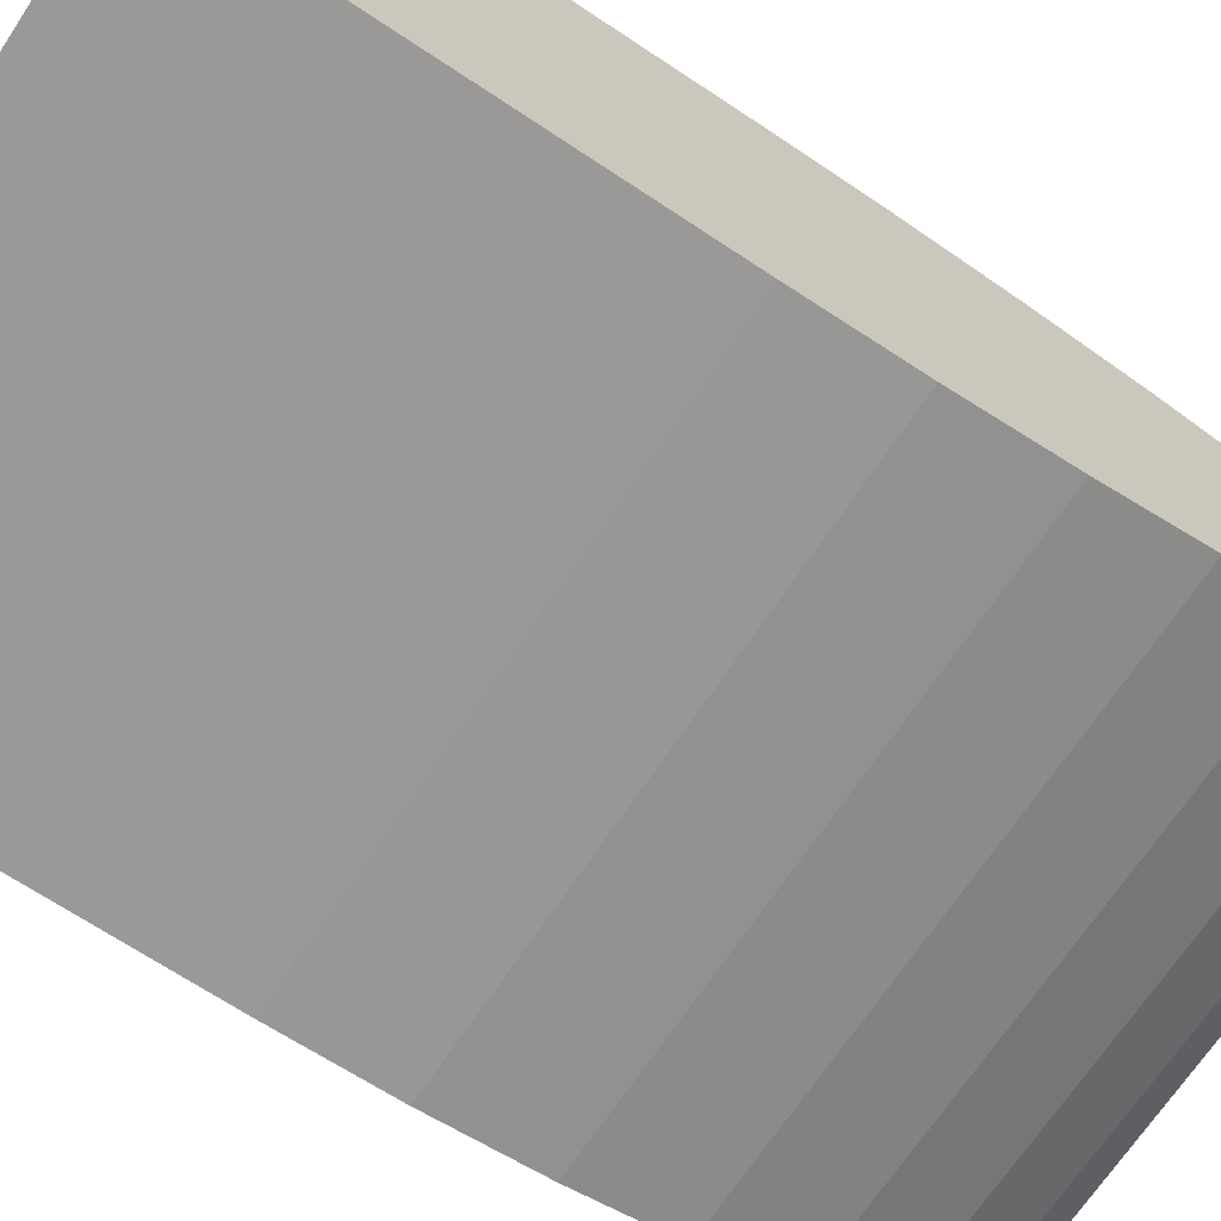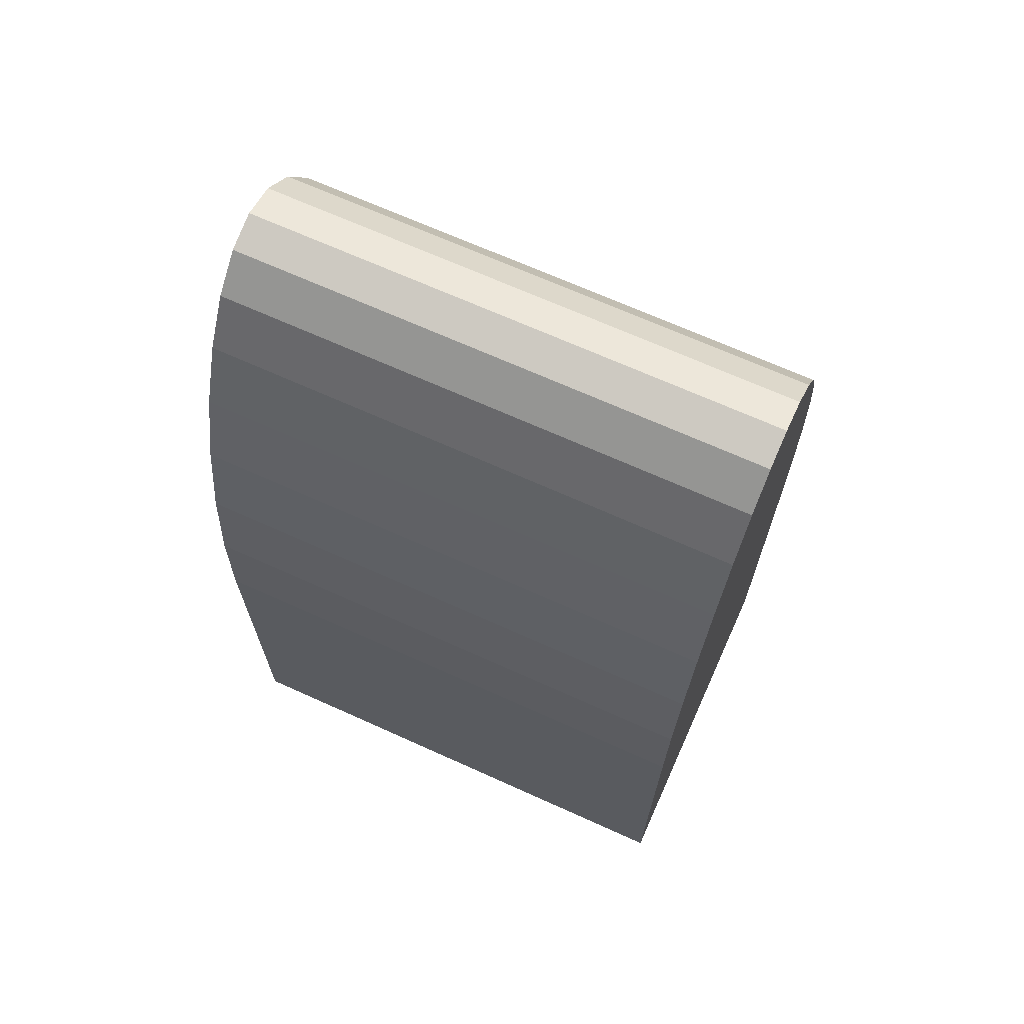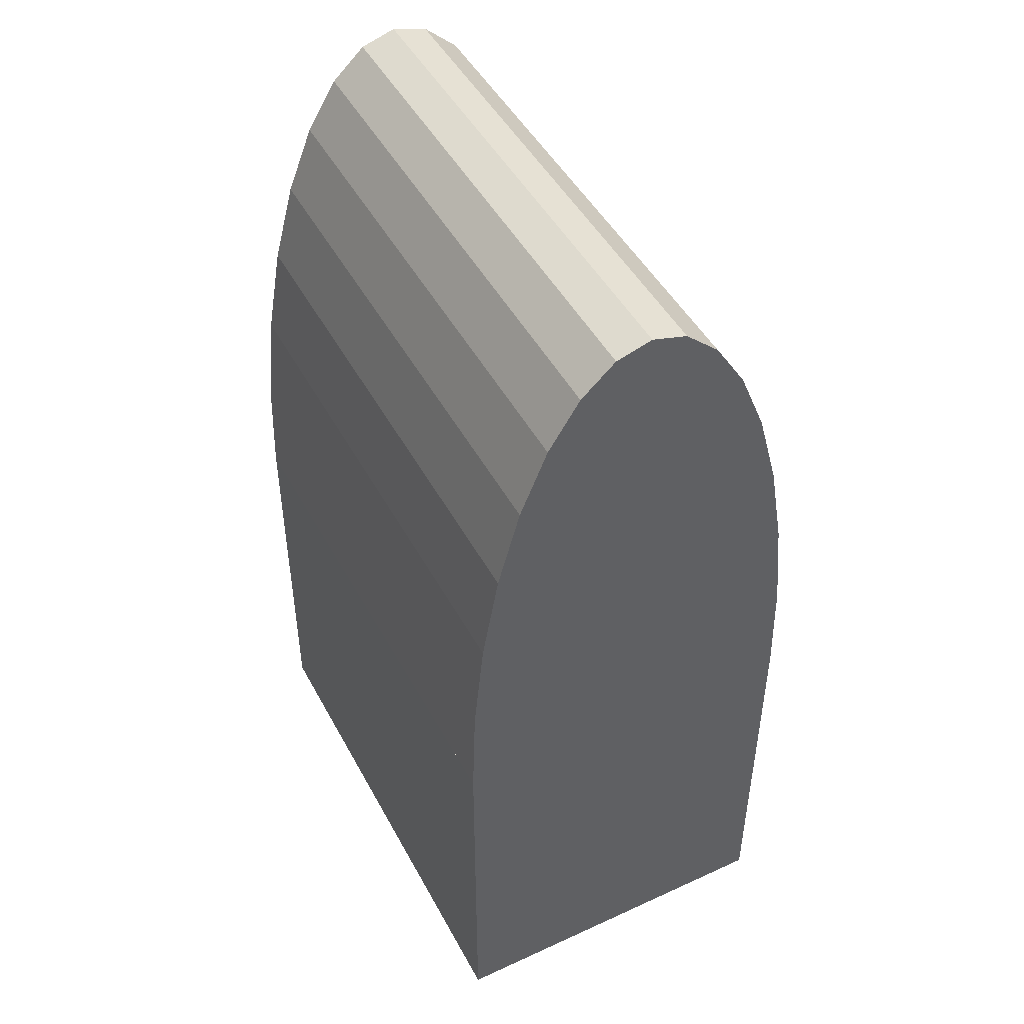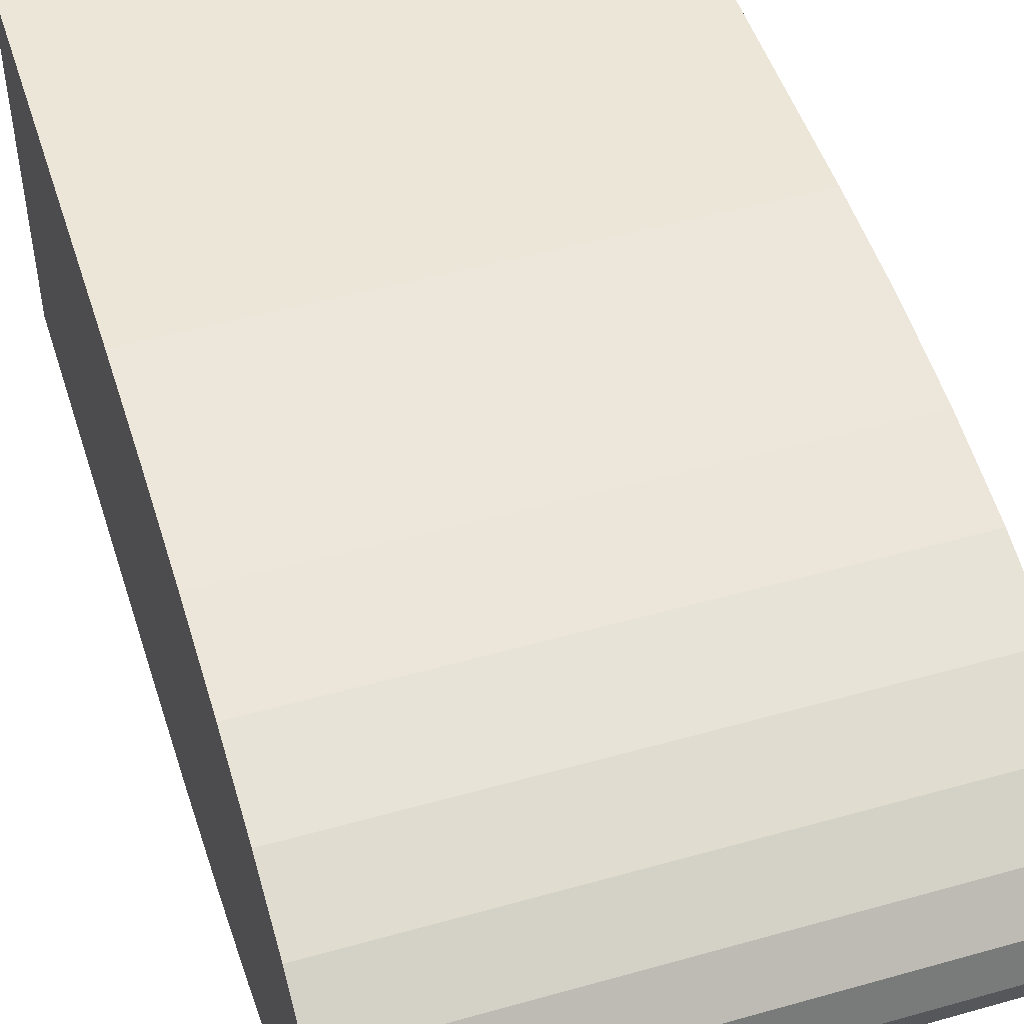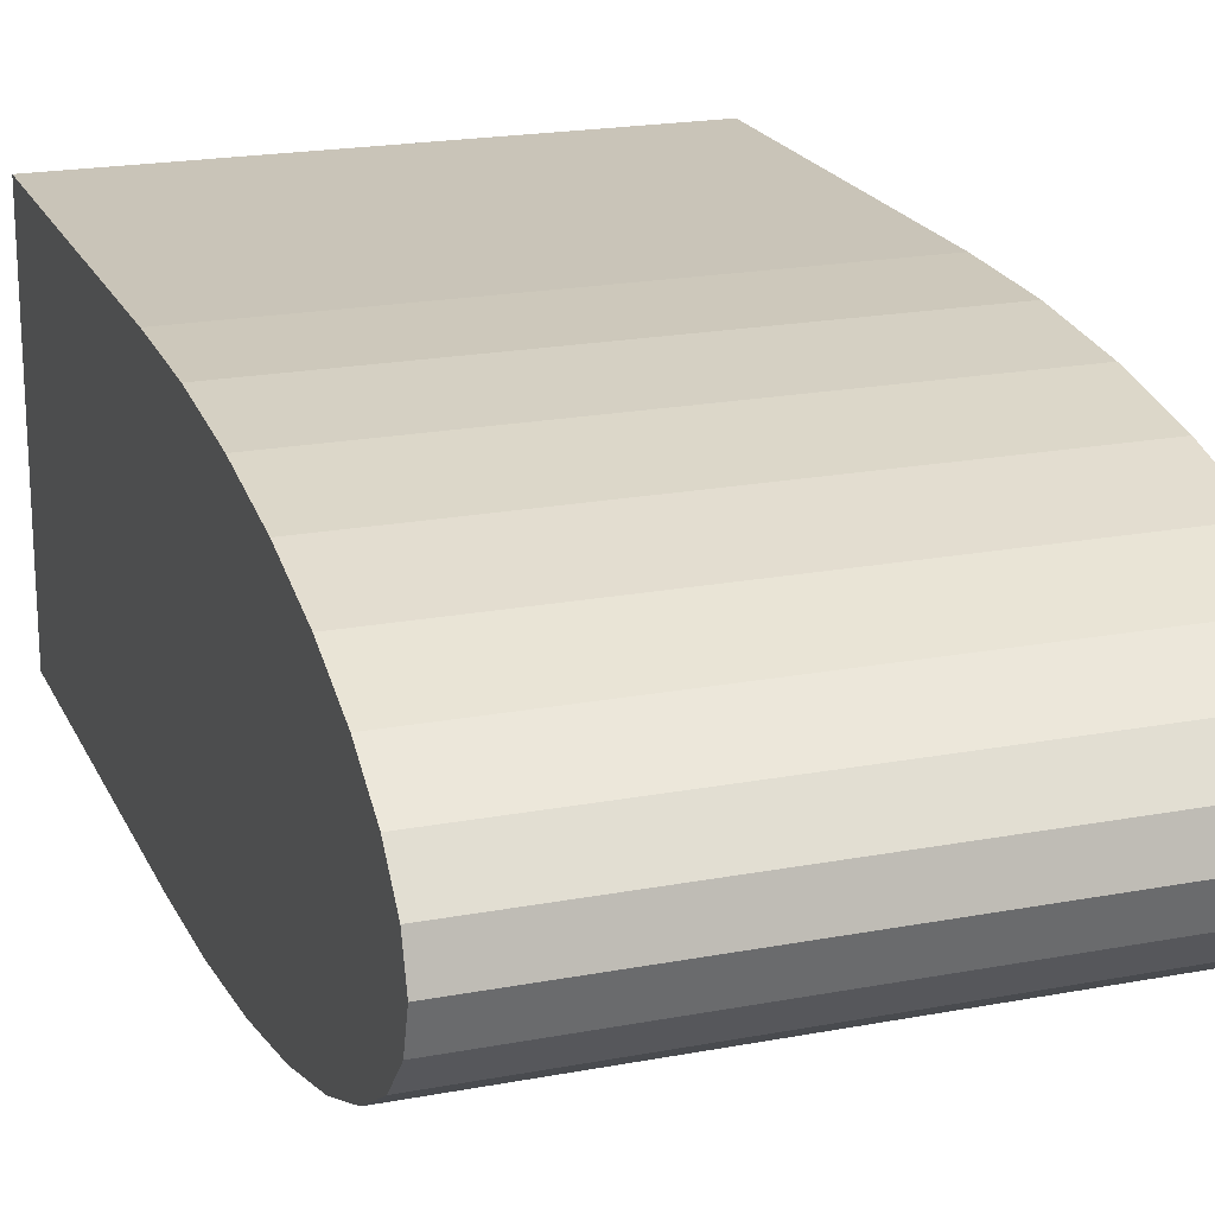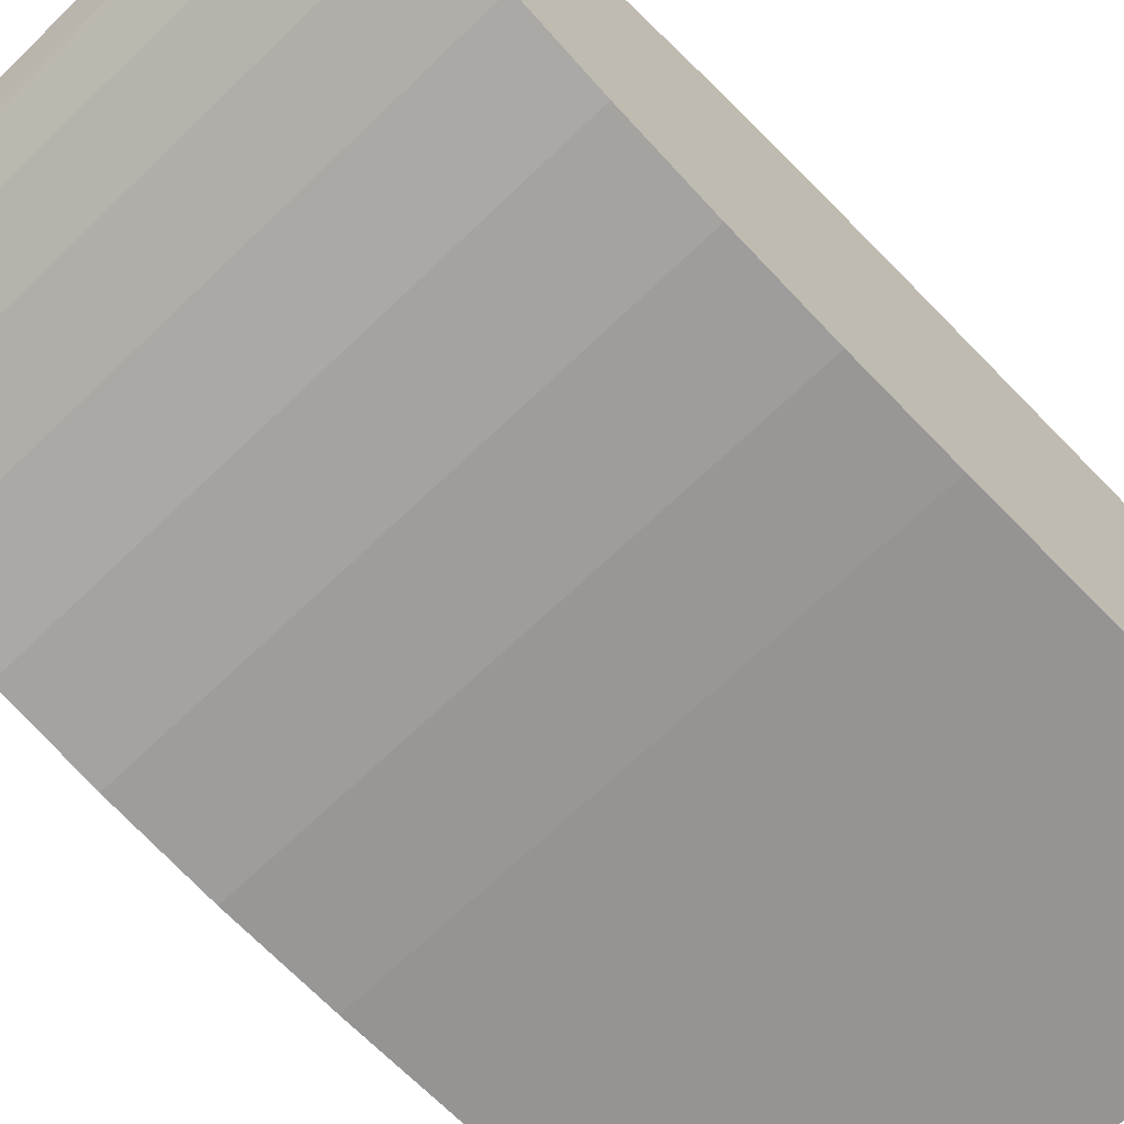
<metadata>
{"format":"obj","ext":"obj","renderer":"f3d","projection":"perspective","resolution":1024,"background":"white","views":[{"elev":-69.0,"azim":56.4,"up":"+Z"},{"elev":68.7,"azim":-155.7,"up":"+Y"},{"elev":47.4,"azim":-117.3,"up":"+Y"},{"elev":49.3,"azim":162.6,"up":"+Z"},{"elev":20.2,"azim":160.8,"up":"+Z"},{"elev":-67.2,"azim":-135.9,"up":"+Z"}]}
</metadata>
<code>
o body_l_distal_pinvround_collision_Cube.001
v -0.016 0.02 0.011
v -0.016 0.0445 0.011
v -0.016 0.02 -0.011
v -0.016 0.0445 -0.011
v 0.016 0.02 0.011
v 0.016 0.0445 0.011
v 0.016 0.02 -0.011
v 0.016 0.0445 -0.011
v -0.016 0.0445 0.011
v 0.016 0.0445 0.011
v -0.016 0.0445 -0.011
v -0.016 0.05094 0.01079
v 0.016 0.05094 0.01079
v -0.016 0.05713 0.01016
v -0.016 0.06283 0.009146
v -0.016 0.06784 0.007778
v -0.016 0.07194 0.006111
v -0.016 0.07499 0.00421
v -0.016 0.07687 0.002146
v -0.016 0.0775 -0
v 0.016 0.0775 -0
v -0.016 0.07687 -0.002146
v 0.016 0.07687 -0.002146
v -0.016 0.07499 -0.00421
v -0.016 0.07194 -0.006111
v -0.016 0.06783 -0.007778
v -0.016 0.06283 -0.009146
v 0.016 0.06283 -0.009146
v -0.016 0.05713 -0.01016
v -0.016 0.05094 -0.01079
v 0.016 0.0445 -0.011
v 0.016 0.05713 0.01016
v 0.016 0.05094 -0.01079
v 0.016 0.05713 -0.01016
v 0.016 0.06783 -0.007778
v 0.016 0.07194 -0.006111
v 0.016 0.07499 -0.00421
v 0.016 0.07687 0.002146
v 0.016 0.07499 0.00421
v 0.016 0.07194 0.006111
v 0.016 0.06784 0.007778
v 0.016 0.06283 0.009146
f 2 3 1
f 4 7 3
f 8 5 7
f 6 1 5
f 7 1 3
f 4 6 8
f 2 4 3
f 4 8 7
f 8 6 5
f 6 2 1
f 7 5 1
f 4 2 6
f 29 30 14
f 9 13 12
f 13 14 12
f 32 15 14
f 42 16 15
f 41 17 16
f 40 18 17
f 39 19 18
f 38 20 19
f 21 22 20
f 23 24 22
f 37 25 24
f 36 26 25
f 35 27 26
f 28 29 27
f 34 30 29
f 33 11 30
f 36 37 39
f 9 12 11
f 12 14 30
f 11 12 30
f 14 15 27
f 15 16 26
f 16 17 25
f 17 18 24
f 18 19 24
f 19 20 22
f 24 19 22
f 24 25 17
f 25 26 16
f 26 27 15
f 27 29 14
f 9 10 13
f 13 32 14
f 32 42 15
f 42 41 16
f 41 40 17
f 40 39 18
f 39 38 19
f 38 21 20
f 21 23 22
f 23 37 24
f 37 36 25
f 36 35 26
f 35 28 27
f 28 34 29
f 34 33 30
f 33 31 11
f 37 23 38
f 23 21 38
f 38 39 37
f 39 40 36
f 40 41 36
f 41 42 28
f 42 32 28
f 32 13 33
f 13 10 33
f 10 31 33
f 33 34 32
f 34 28 32
f 28 35 41
f 35 36 41

</code>
